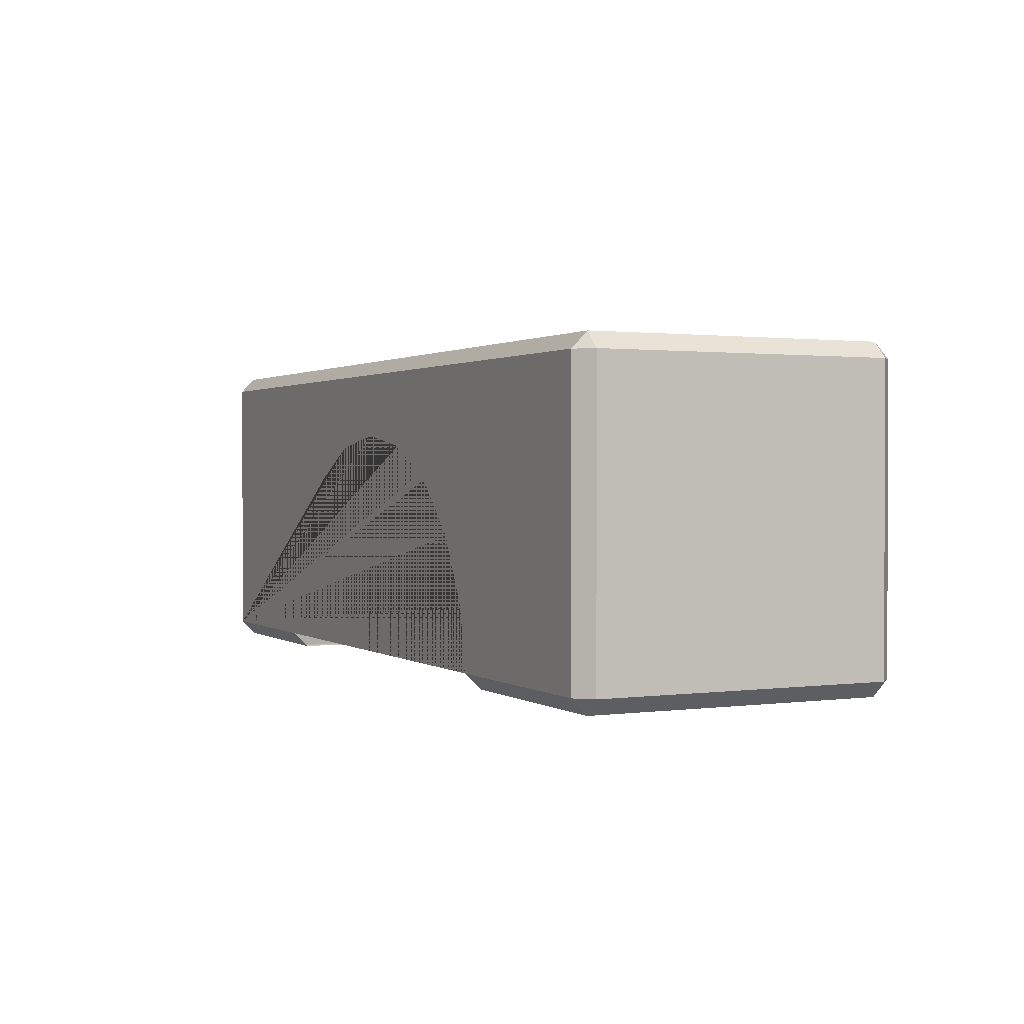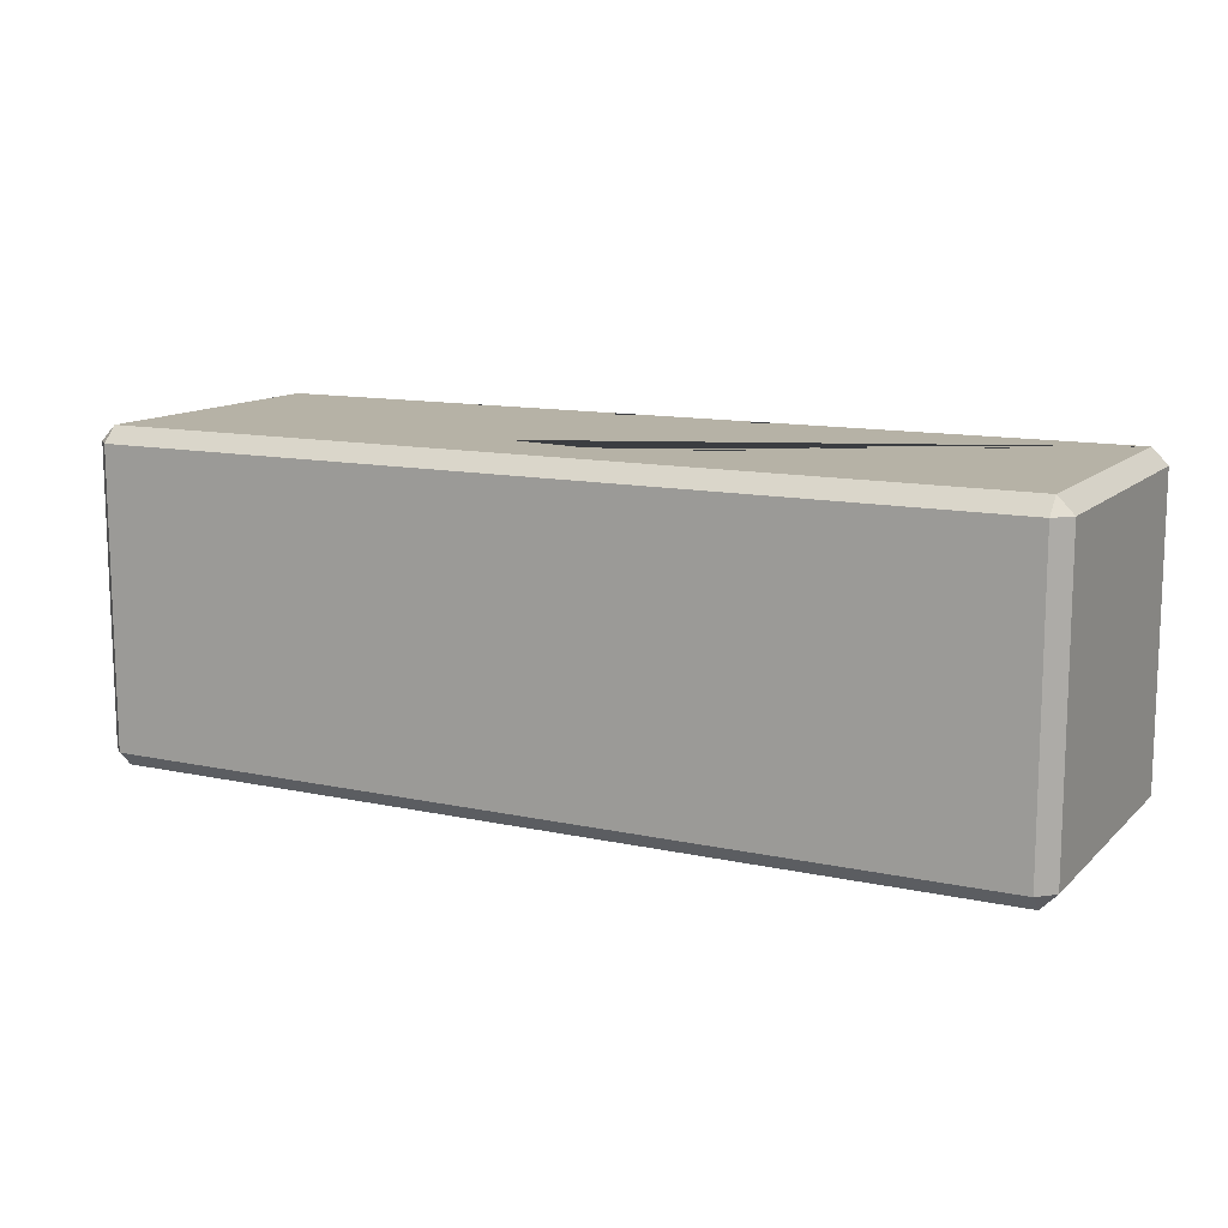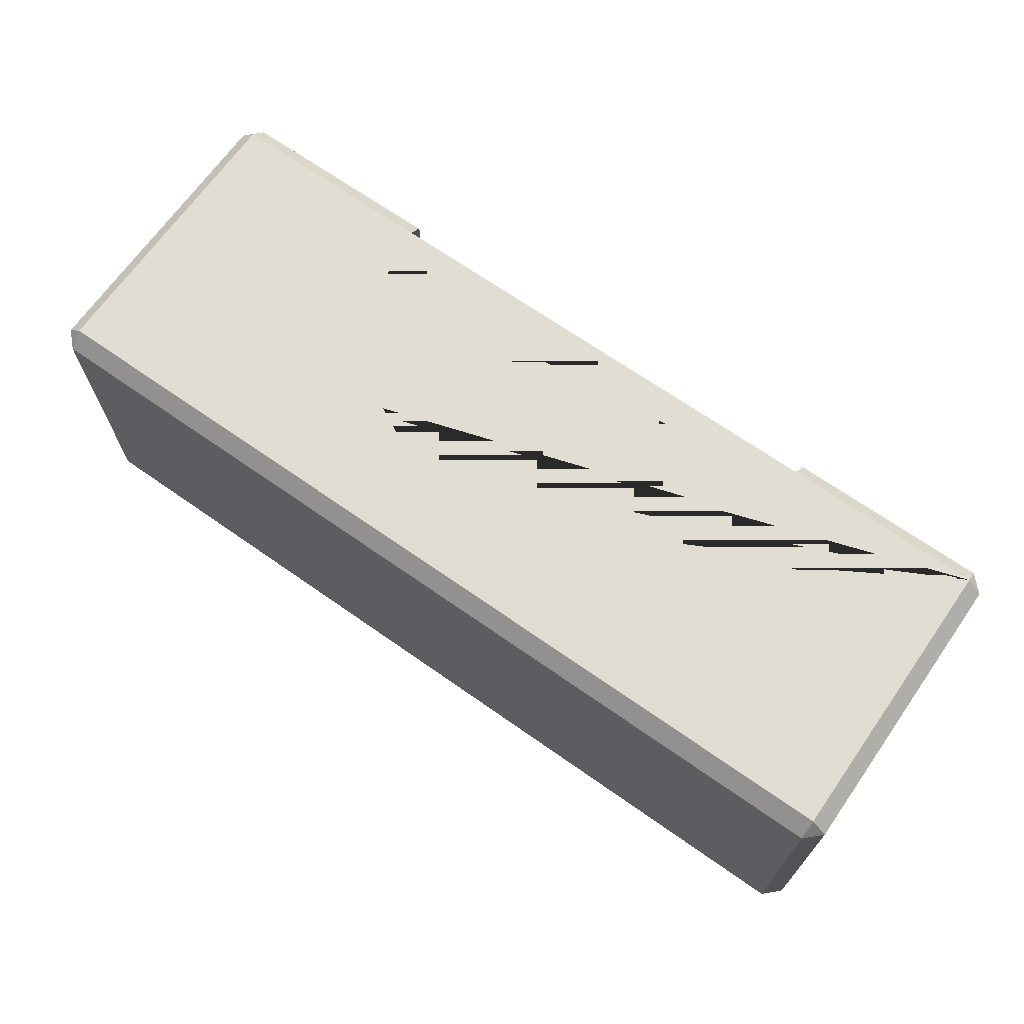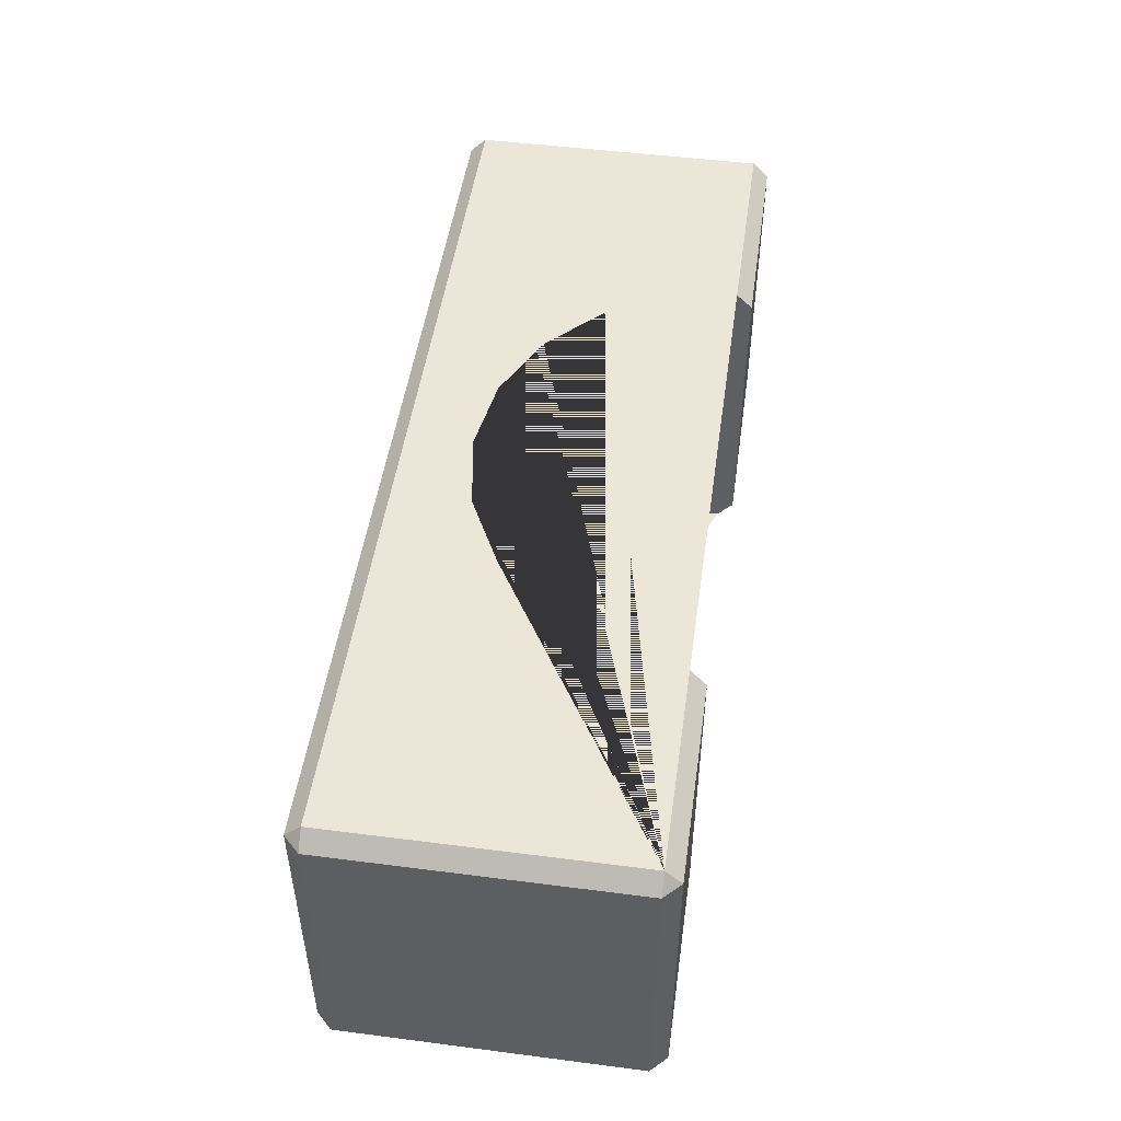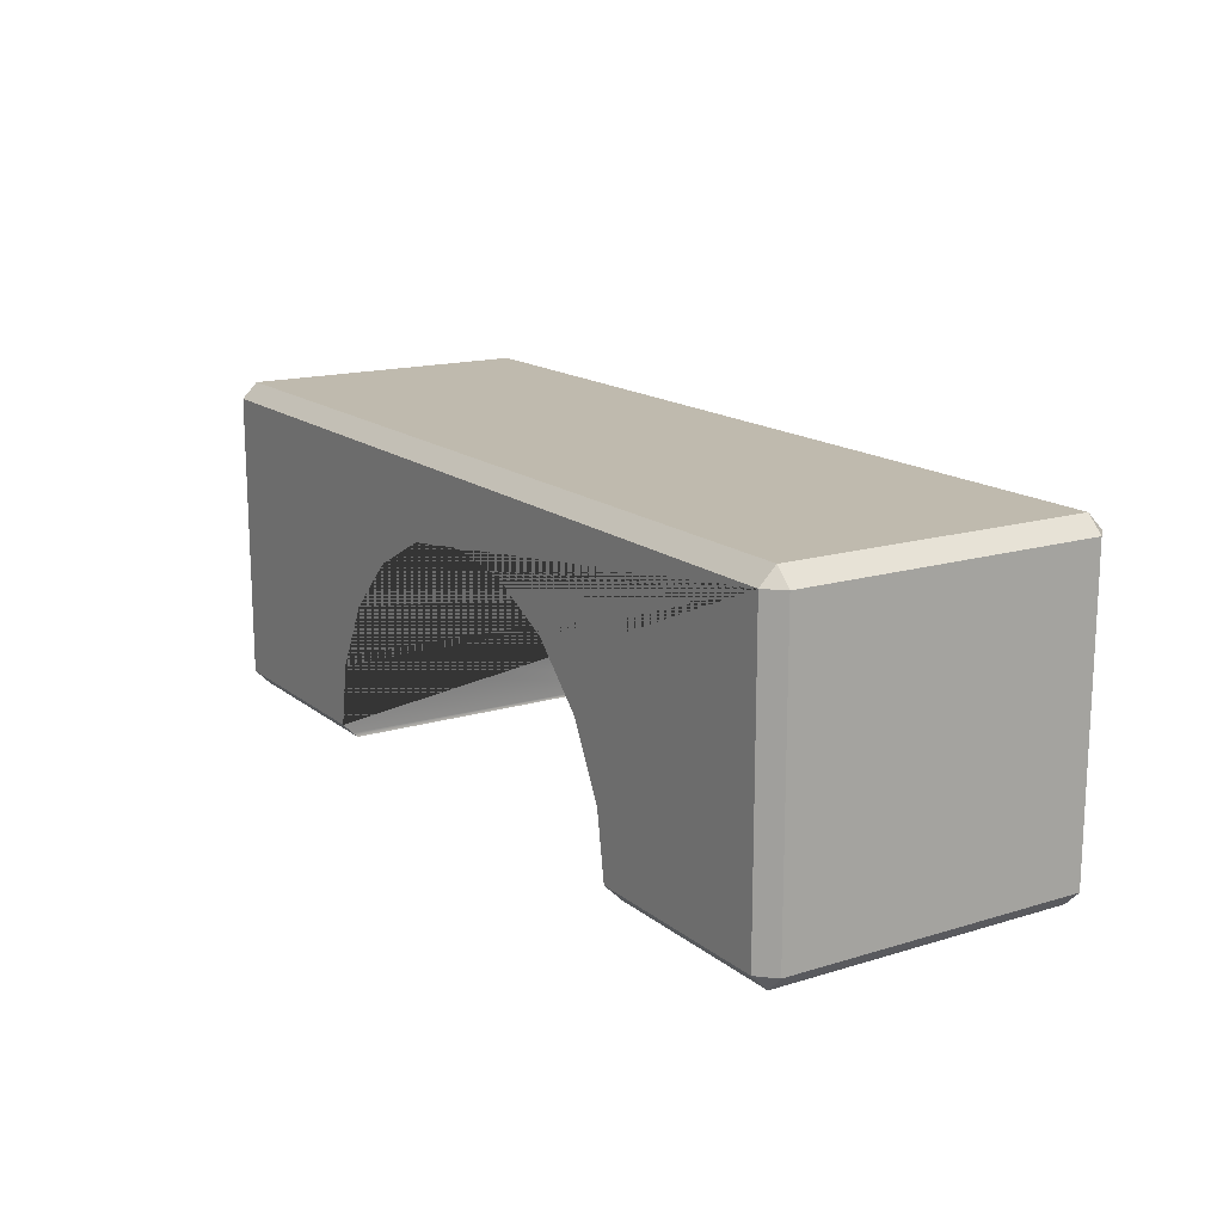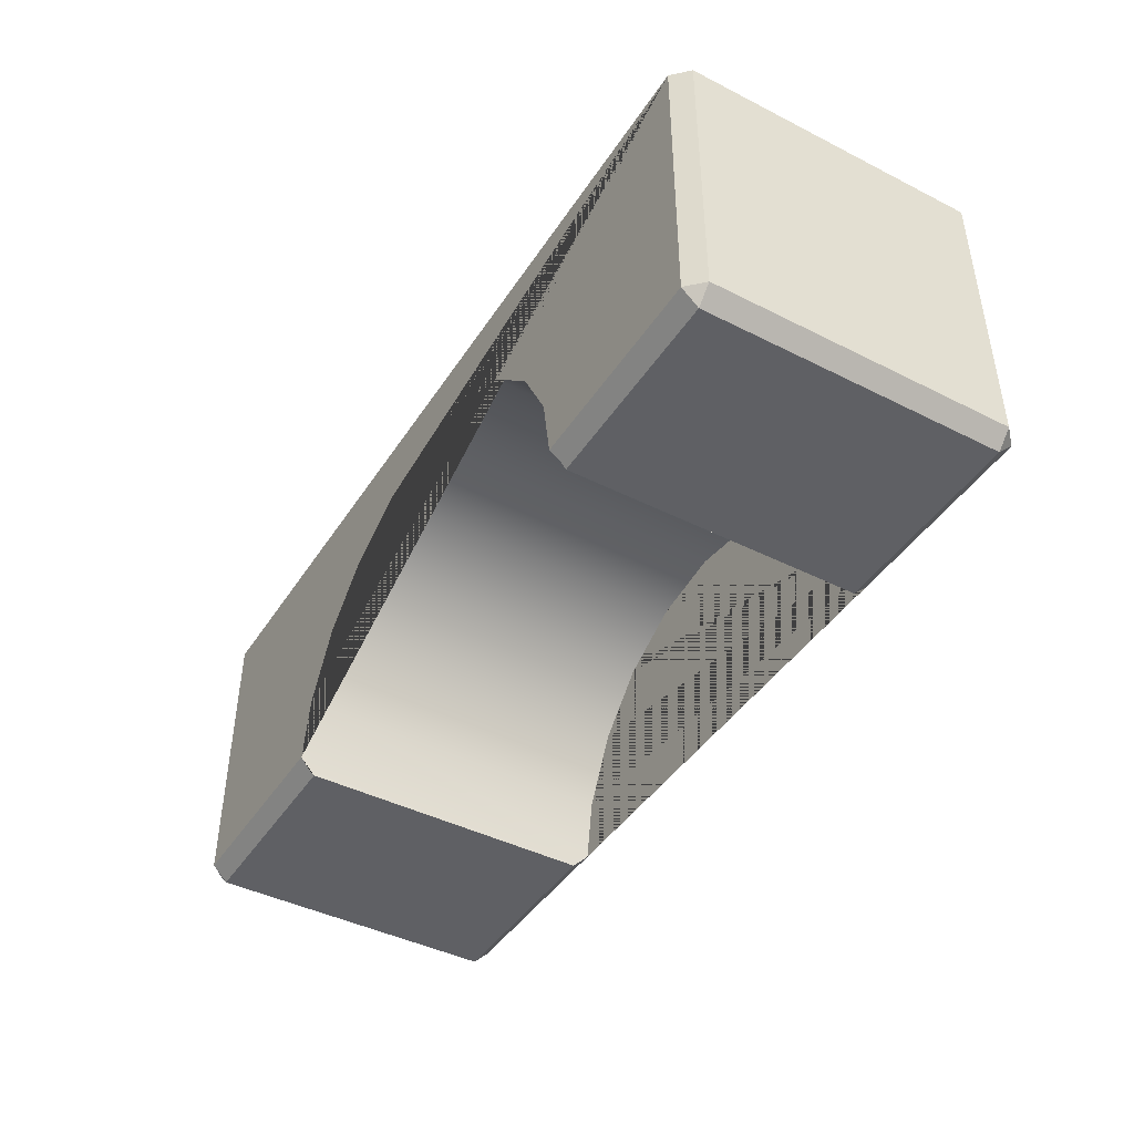
<metadata>
{"format":"obj","ext":"obj","renderer":"f3d","projection":"perspective","resolution":1024,"background":"white","views":[{"elev":1.2,"azim":63.9,"up":"+Y"},{"elev":12.2,"azim":-152.8,"up":"+Z"},{"elev":68.3,"azim":-144.9,"up":"+Z"},{"elev":49.3,"azim":-81.9,"up":"+Z"},{"elev":15.6,"azim":-122.5,"up":"+Y"},{"elev":-43.5,"azim":-120.8,"up":"+Y"}]}
</metadata>
<code>
g default
v -9.726 6.487 3.159
v -9.391 6.487 3.494
v -9.391 6.822 3.159
v -3.028 4.187 -3.494
v -1.592 4.919 -3.494
v -1.592 4.867 3.494
v -3.028 4.135 3.494
v -9.391 6.487 -3.494
v -9.391 6.822 -3.159
v 9.652 6.822 -3.159
v 9.652 6.487 -3.494
v 9.652 -0.07996 -3.159
v 9.652 0.2551 -3.494
v 9.987 0.2551 -3.159
v 0 5.171 -3.494
v 0 5.119 3.494
v 5.151 0.01766 -3.257
v 5.136 -0.07996 -3.159
v 5.143 -0.07996 3.159
v 5.151 -0.03037 3.209
v 5.114 0.2551 -3.494
v 1.592 4.919 -3.494
v 1.592 4.867 3.494
v 4.168 3.047 -3.494
v 4.899 1.611 -3.494
v 4.899 1.559 3.494
v 4.168 2.995 3.494
v 3.028 4.187 -3.494
v 3.028 4.135 3.494
v 9.652 6.822 3.159
v 9.652 -0.07996 3.159
v 9.987 6.487 -3.159
v 9.987 0.2551 3.159
v 9.652 0.2551 3.494
v 9.652 6.487 3.494
v 9.987 6.487 3.159
v 5.106 0.2551 3.494
v -9.391 0.2551 3.494
v -5.106 0.2551 3.494
v -4.899 1.559 3.494
v -4.168 2.995 3.494
v -4.168 3.047 -3.494
v -4.899 1.611 -3.494
v -9.726 0.2551 3.159
v -9.726 6.487 -3.159
v -9.391 -0.07996 3.159
v -5.114 0.2551 -3.494
v -9.391 0.2551 -3.494
v -5.151 -0.03037 3.209
v -5.143 -0.07996 3.159
v -5.136 -0.07996 -3.159
v -5.151 0.01766 -3.257
v -9.726 0.2551 -3.159
v -9.391 -0.07996 -3.159
g Bridge:pCube2
f 1 2 3
f 4 5 6 7
f 8 9 10 11
f 12 13 14
f 5 15 16 6
f 17 18 19 20
f 21 13 12 18 17
f 15 22 23 16
f 24 25 26 27
f 22 28 29 23
f 3 30 10 9
f 28 24 27 29
f 18 12 31 19
f 11 10 32
f 33 34 31
f 11 32 14 13
f 33 31 12 14
f 3 2 35 30
f 30 35 36
f 25 21 17 20 37 26
f 33 14 32 36
f 19 31 34 37 20
f 30 36 32 10
f 34 33 36 35
f 38 39 40 41 7 6 16 23 29 27 26 37 34 35 2
f 42 4 7 41
f 43 42 41 40
f 44 38 2 1
f 1 3 9 45
f 46 38 44
f 45 9 8
f 8 11 13 21 25 24 28 22 15 5 4 42 43 47 48
f 49 50 51 52
f 38 46 50 49 39
f 53 44 1 45
f 53 48 54
f 54 51 50 46
f 46 44 53 54
f 45 8 48 53
f 52 47 43 40 39 49
f 54 48 47 52 51

</code>
